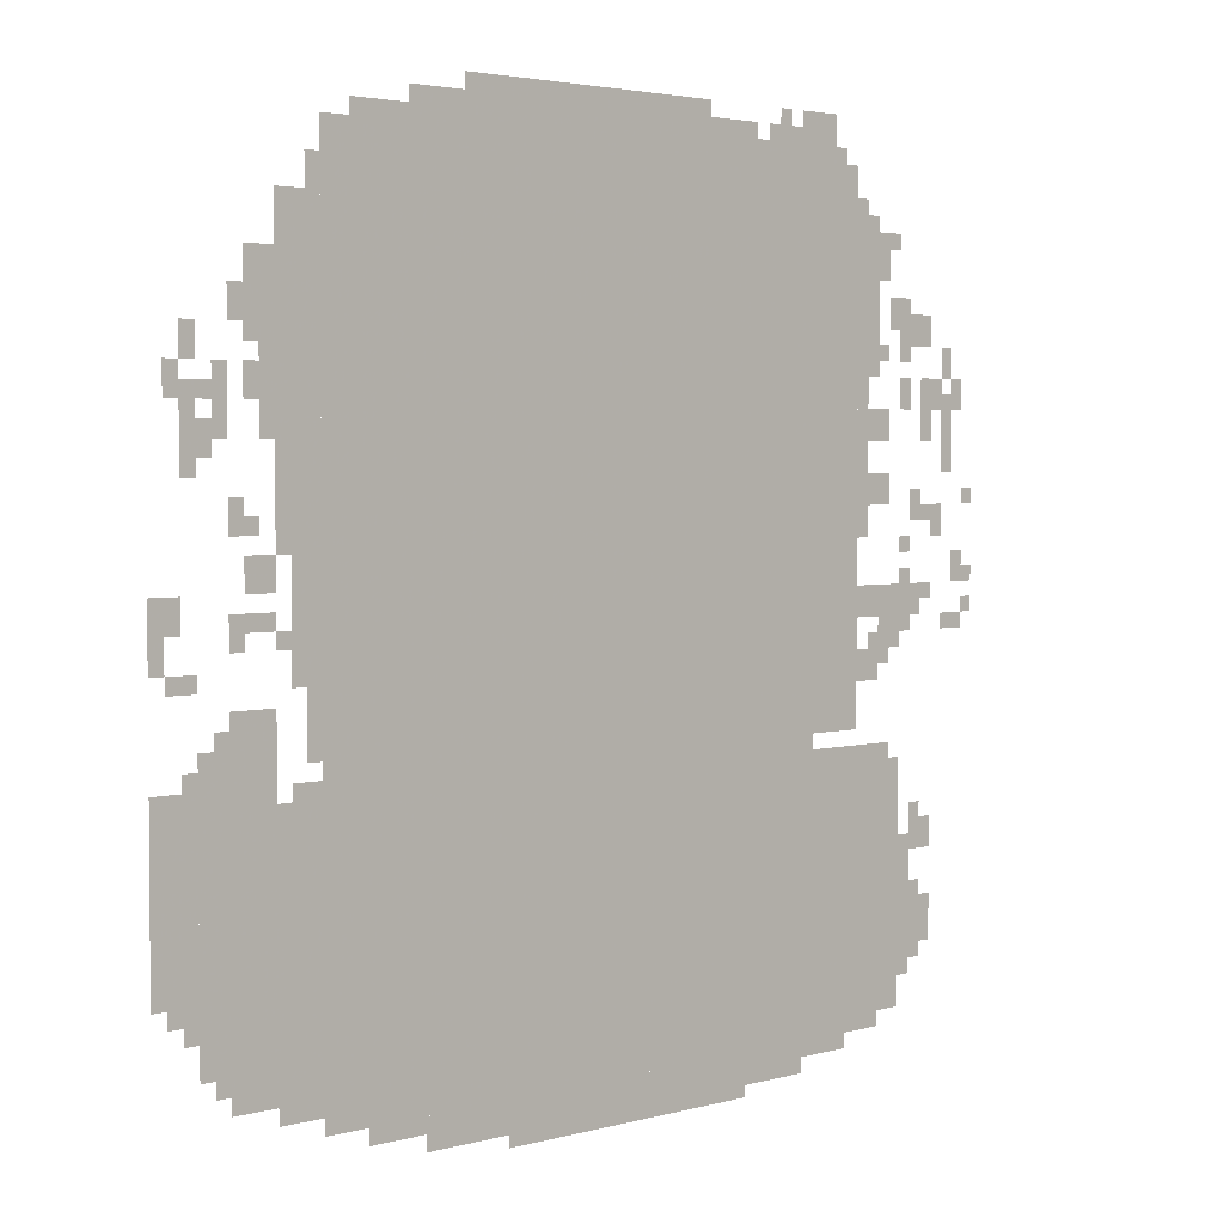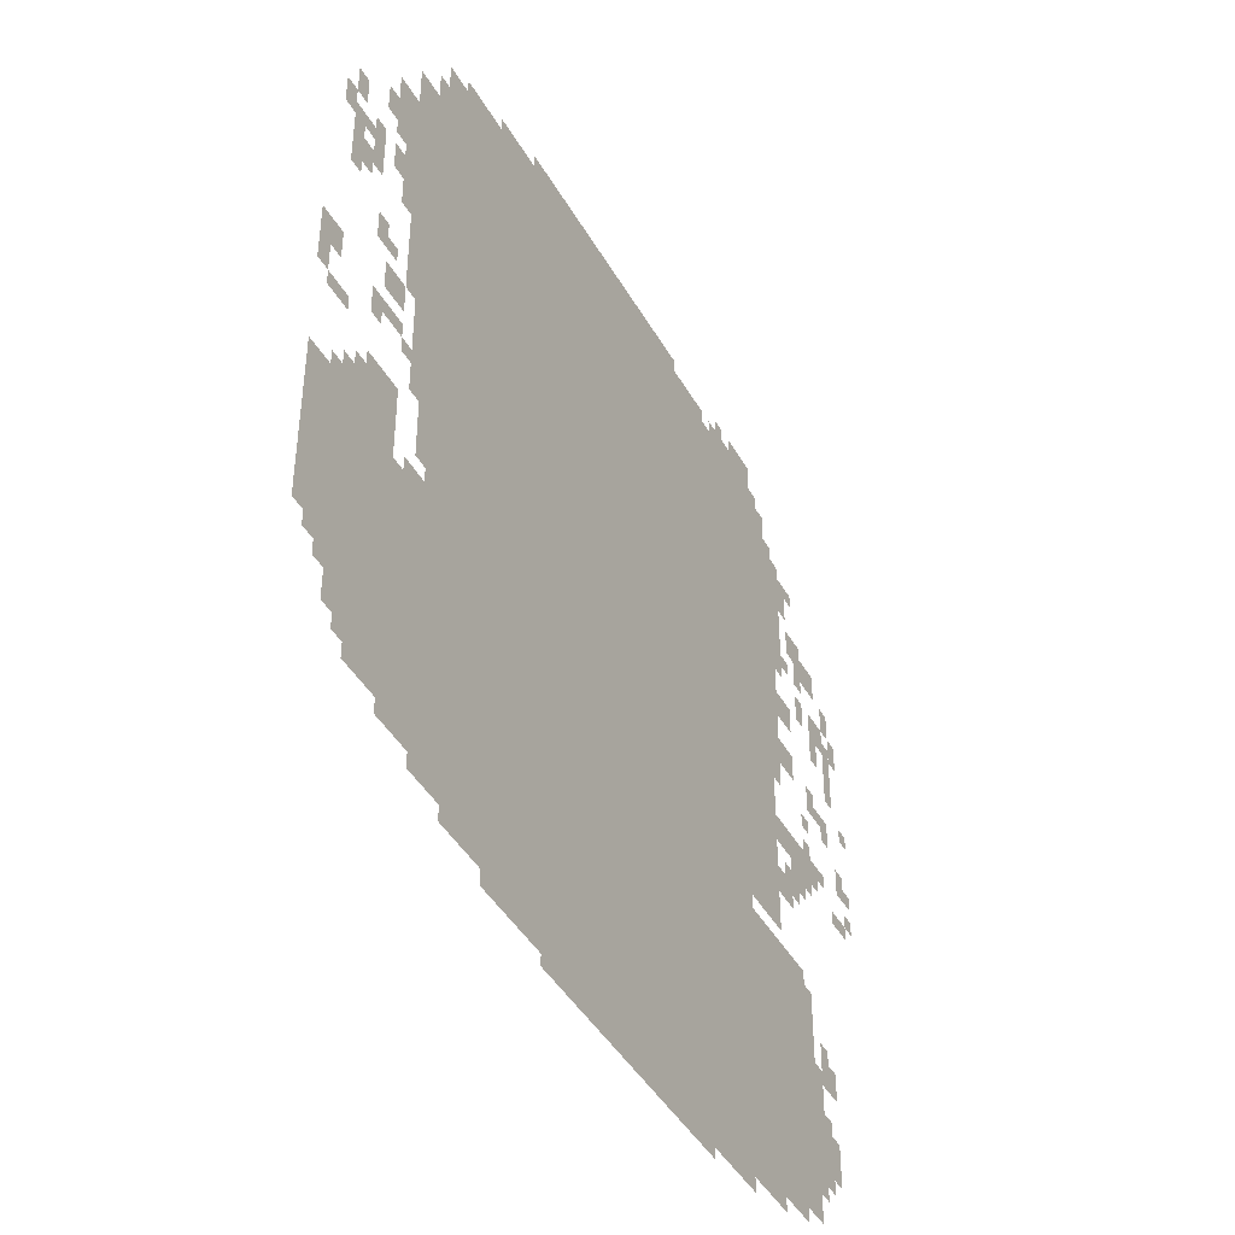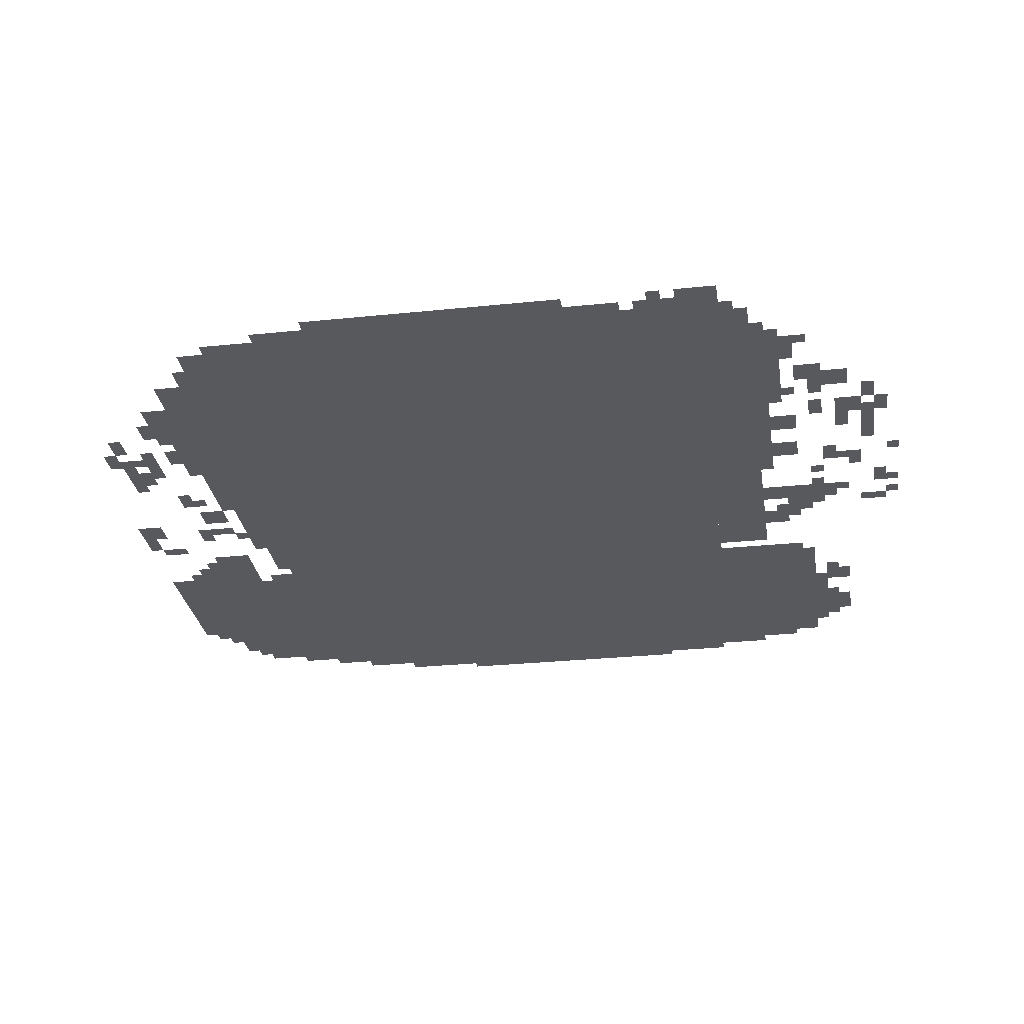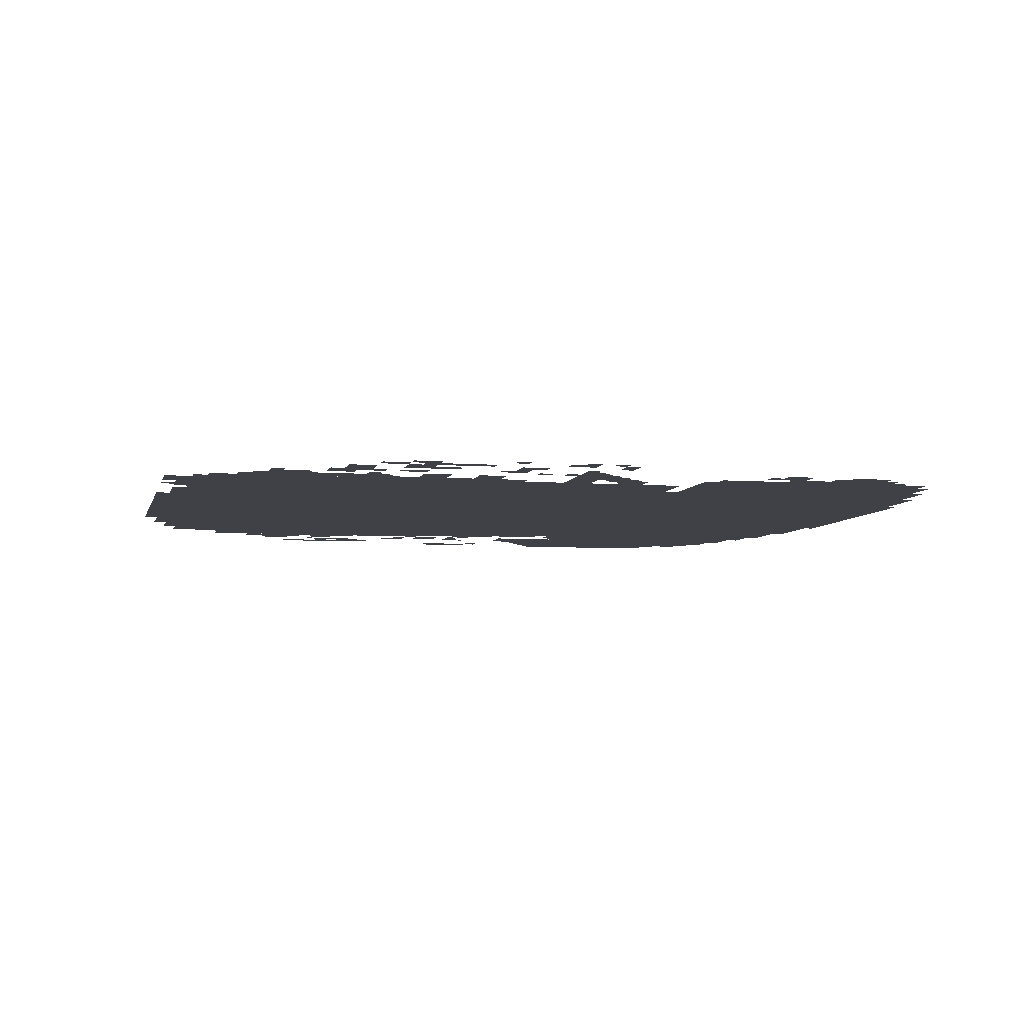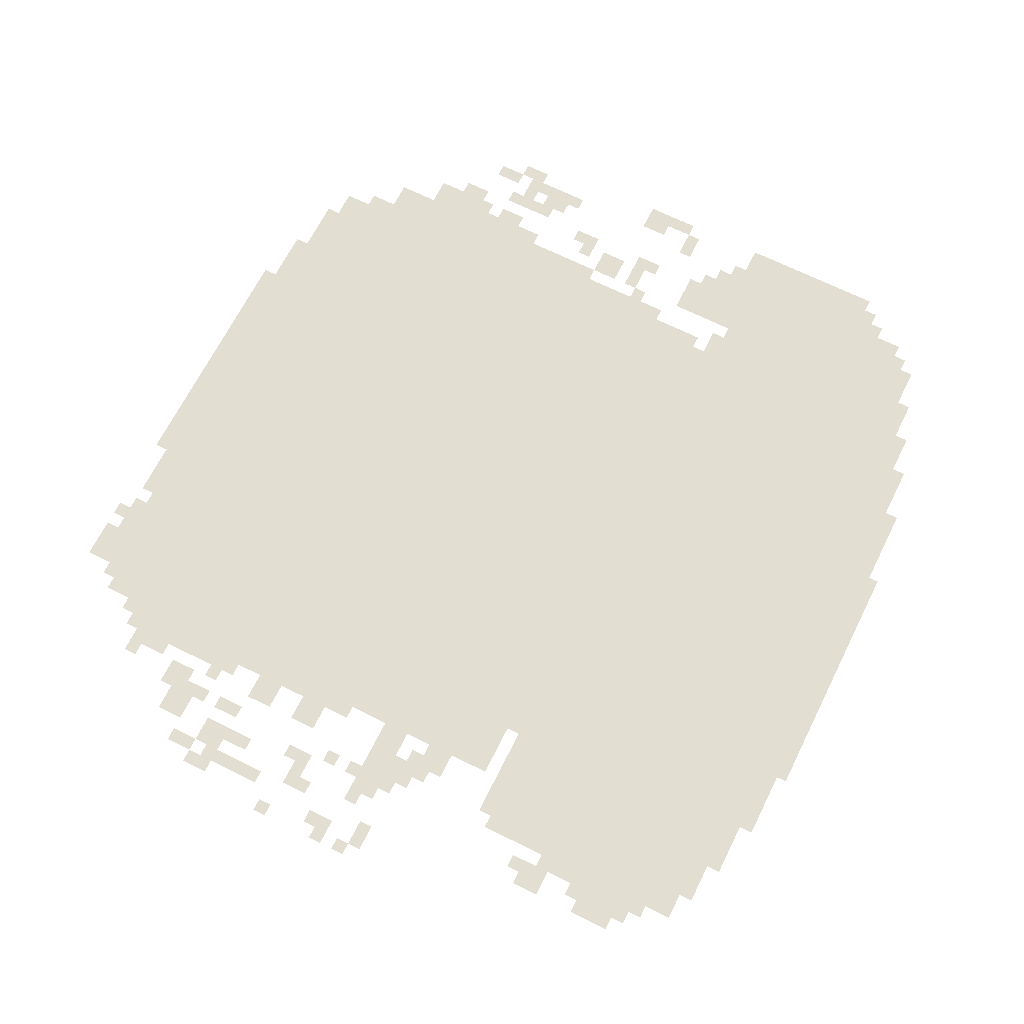
<metadata>
{"format":"obj","ext":"obj","renderer":"f3d","projection":"perspective","resolution":1024,"background":"white","views":[{"elev":3.1,"azim":136.6,"up":"+Y"},{"elev":-43.4,"azim":117.7,"up":"+Y"},{"elev":-29.3,"azim":-171.3,"up":"+Z"},{"elev":-6.0,"azim":-102.9,"up":"+Z"},{"elev":67.4,"azim":-63.4,"up":"+Z"}]}
</metadata>
<code>
g kewei_idol-mesh
v -352 88 0
v -352 952 0
v -1568 952 0
v -1568 88 0
v -352 952 0
v -352 1816 0
v -1568 1816 0
v -1568 952 0
v -1568 120 0
v -1568 632 0
v -1824 632 0
v -1824 120 0
v -96 216 0
v -96 664 0
v -352 664 0
v -352 216 0
v -1568 1240 0
v -1568 1816 0
v -1696 1816 0
v -1696 1240 0
v -1568 696 0
v -1568 1240 0
v -1696 1240 0
v -1696 696 0
v -672 1816 0
v -672 1912 0
v -992 1912 0
v -992 1816 0
v -256 1368 0
v -256 1688 0
v -352 1688 0
v -352 1368 0
v -576 24 0
v -576 88 0
v -1056 88 0
v -1056 24 0
v -1056 24 0
v -1056 88 0
v -1536 88 0
v -1536 24 0
v -256 1080 0
v -256 1368 0
v -352 1368 0
v -352 1080 0
v -992 1816 0
v -992 1912 0
v -1280 1912 0
v -1280 1816 0
v 0 504 0
v 0 696 0
v -96 696 0
v -96 504 0
v -128 664 0
v -128 792 0
v -256 792 0
v -256 664 0
v 0 344 0
v 0 504 0
v -96 504 0
v -96 344 0
v -1696 1400 0
v -1696 1752 0
v -1728 1752 0
v -1728 1400 0
v -1696 1080 0
v -1696 1400 0
v -1728 1400 0
v -1728 1080 0
v -768 0 0
v -768 24 0
v -1088 24 0
v -1088 0 0
v -1088 0 0
v -1088 24 0
v -1376 24 0
v -1376 0 0
v -544 1816 0
v -544 1880 0
v -672 1880 0
v -672 1816 0
v -1280 1816 0
v -1280 1880 0
v -1408 1880 0
v -1408 1816 0
v -288 952 0
v -288 1080 0
v -352 1080 0
v -352 952 0
v -192 1496 0
v -192 1592 0
v -256 1592 0
v -256 1496 0
v -1824 1464 0
v -1824 1528 0
v -1920 1528 0
v -1920 1464 0
v -1824 280 0
v -1824 376 0
v -1888 376 0
v -1888 280 0
v -288 856 0
v -288 952 0
v -352 952 0
v -352 856 0
v -1568 56 0
v -1568 120 0
v -1664 120 0
v -1664 56 0
v -1536 1816 0
v -1536 1880 0
v -1632 1880 0
v -1632 1816 0
v -1440 1816 0
v -1440 1880 0
v -1536 1880 0
v -1536 1816 0
v -1696 920 0
v -1696 984 0
v -1792 984 0
v -1792 920 0
v -1792 920 0
v -1792 984 0
v -1888 984 0
v -1888 920 0
v -256 152 0
v -256 216 0
v -352 216 0
v -352 152 0
v -160 152 0
v -160 216 0
v -256 216 0
v -256 152 0
v -1728 1400 0
v -1728 1560 0
v -1760 1560 0
v -1760 1400 0
v -1728 1560 0
v -1728 1720 0
v -1760 1720 0
v -1760 1560 0
v -1728 1272 0
v -1728 1336 0
v -1792 1336 0
v -1792 1272 0
v -1728 1144 0
v -1728 1208 0
v -1792 1208 0
v -1792 1144 0
v -1856 440 0
v -1856 504 0
v -1920 504 0
v -1920 440 0
v -1696 792 0
v -1696 856 0
v -1760 856 0
v -1760 792 0
v -192 1016 0
v -192 1080 0
v -256 1080 0
v -256 1016 0
v -1568 632 0
v -1568 664 0
v -1696 664 0
v -1696 632 0
v -192 1432 0
v -192 1496 0
v -256 1496 0
v -256 1432 0
v -1824 216 0
v -1824 280 0
v -1888 280 0
v -1888 216 0
v -1696 632 0
v -1696 664 0
v -1792 664 0
v -1792 632 0
v -224 1336 0
v -224 1432 0
v -256 1432 0
v -256 1336 0
v -64 1272 0
v -64 1368 0
v -96 1368 0
v -96 1272 0
v -1952 1272 0
v -1952 1368 0
v -1984 1368 0
v -1984 1272 0
v -32 1336 0
v -32 1400 0
v -64 1400 0
v -64 1336 0
v -160 792 0
v -160 824 0
v -224 824 0
v -224 792 0
v -1952 1400 0
v -1952 1464 0
v -1984 1464 0
v -1984 1400 0
v -64 1400 0
v -64 1464 0
v -96 1464 0
v -96 1400 0
v -1888 280 0
v -1888 344 0
v -1920 344 0
v -1920 280 0
v -256 120 0
v -256 152 0
v -320 152 0
v -320 120 0
v -96 696 0
v -96 760 0
v -128 760 0
v -128 696 0
v -1824 408 0
v -1824 472 0
v -1856 472 0
v -1856 408 0
v -1792 1496 0
v -1792 1560 0
v -1824 1560 0
v -1824 1496 0
v -160 1464 0
v -160 1528 0
v -192 1528 0
v -192 1464 0
v -1664 88 0
v -1664 120 0
v -1728 120 0
v -1728 88 0
v -320 1688 0
v -320 1752 0
v -352 1752 0
v -352 1688 0
v -1952 888 0
v -1952 920 0
v -2016 920 0
v -2016 888 0
v -1792 856 0
v -1792 920 0
v -1824 920 0
v -1824 856 0
v -32 952 0
v -32 1016 0
v -64 1016 0
v -64 952 0
v -32 312 0
v -32 344 0
v -96 344 0
v -96 312 0
v -288 664 0
v -288 696 0
v -352 696 0
v -352 664 0
v -32 856 0
v -32 888 0
v -96 888 0
v -96 856 0
v -1984 984 0
v -1984 1048 0
v -2016 1048 0
v -2016 984 0
v -1920 1336 0
v -1920 1400 0
v -1952 1400 0
v -1952 1336 0
v -1824 1336 0
v -1824 1400 0
v -1856 1400 0
v -1856 1336 0
v -192 1336 0
v -192 1400 0
v -224 1400 0
v -224 1336 0
v -160 1112 0
v -160 1176 0
v -192 1176 0
v -192 1112 0
v -96 1240 0
v -96 1304 0
v -128 1304 0
v -128 1240 0
v -1984 1336 0
v -1984 1400 0
v -2016 1400 0
v -2016 1336 0
v -320 792 0
v -320 856 0
v -352 856 0
v -352 792 0
v 0 888 0
v 0 952 0
v -32 952 0
v -32 888 0
v 0 952 0
v 0 1016 0
v -32 1016 0
v -32 952 0
v -320 728 0
v -320 792 0
v -352 792 0
v -352 728 0
v -1536 1880 0
v -1536 1912 0
v -1600 1912 0
v -1600 1880 0
v -512 56 0
v -512 88 0
v -576 88 0
v -576 56 0
v -448 56 0
v -448 88 0
v -512 88 0
v -512 56 0
v -1888 1272 0
v -1888 1336 0
v -1920 1336 0
v -1920 1272 0
v -416 1816 0
v -416 1848 0
v -480 1848 0
v -480 1816 0
v -64 1208 0
v -64 1272 0
v -96 1272 0
v -96 1208 0
v -224 1272 0
v -224 1336 0
v -256 1336 0
v -256 1272 0
v -480 1816 0
v -480 1848 0
v -544 1848 0
v -544 1816 0
v -1888 1336 0
v -1888 1400 0
v -1920 1400 0
v -1920 1336 0
v -128 1272 0
v -128 1336 0
v -160 1336 0
v -160 1272 0
v -128 1336 0
v -128 1400 0
v -160 1400 0
v -160 1336 0
v -160 952 0
v -160 984 0
v -224 984 0
v -224 952 0
v -1856 1112 0
v -1856 1144 0
v -1920 1144 0
v -1920 1112 0
v -1760 856 0
v -1760 920 0
v -1792 920 0
v -1792 856 0
v -1952 1208 0
v -1952 1272 0
v -1984 1272 0
v -1984 1208 0
v -1760 1624 0
v -1760 1688 0
v -1792 1688 0
v -1792 1624 0
v -1536 56 0
v -1536 88 0
v -1568 88 0
v -1568 56 0
v -2016 984 0
v -2016 1016 0
v -2047 1016 0
v -2047 984 0
v -1888 952 0
v -1888 984 0
v -1920 984 0
v -1920 952 0
v -192 1112 0
v -192 1144 0
v -224 1144 0
v -224 1112 0
v -2016 1144 0
v -2016 1176 0
v -2047 1176 0
v -2047 1144 0
v -1856 1144 0
v -1856 1176 0
v -1888 1176 0
v -1888 1144 0
v -1824 984 0
v -1824 1016 0
v -1856 1016 0
v -1856 984 0
v -1824 1048 0
v -1824 1080 0
v -1856 1080 0
v -1856 1048 0
v -1920 1080 0
v -1920 1112 0
v -1952 1112 0
v -1952 1080 0
v -1728 856 0
v -1728 888 0
v -1760 888 0
v -1760 856 0
v -64 696 0
v -64 728 0
v -96 728 0
v -96 696 0
v -1824 888 0
v -1824 920 0
v -1856 920 0
v -1856 888 0
v -256 920 0
v -256 952 0
v -288 952 0
v -288 920 0
v -2016 920 0
v -2016 952 0
v -2047 952 0
v -2047 920 0
v -1824 184 0
v -1824 216 0
v -1856 216 0
v -1856 184 0
v -160 920 0
v -160 952 0
v -192 952 0
v -192 920 0
v -128 184 0
v -128 216 0
v -160 216 0
v -160 184 0
v -1856 504 0
v -1856 536 0
v -1888 536 0
v -1888 504 0
v -64 280 0
v -64 312 0
v -96 312 0
v -96 280 0
v -320 120 0
v -320 152 0
v -352 152 0
v -352 120 0
v -1920 1112 0
v -1920 1144 0
v -1952 1144 0
v -1952 1112 0
v -1760 1592 0
v -1760 1624 0
v -1792 1624 0
v -1792 1592 0
v -1728 88 0
v -1728 120 0
v -1760 120 0
v -1760 88 0
v -1888 248 0
v -1888 280 0
v -1920 280 0
v -1920 248 0
v -96 664 0
v -96 696 0
v -128 696 0
v -128 664 0
v -224 792 0
v -224 824 0
v -256 824 0
v -256 792 0
v -1824 376 0
v -1824 408 0
v -1856 408 0
v -1856 376 0
v -224 952 0
v -224 984 0
v -256 984 0
v -256 952 0
v -1600 1880 0
v -1600 1912 0
v -1632 1912 0
v -1632 1880 0
v -1760 1432 0
v -1760 1464 0
v -1792 1464 0
v -1792 1432 0
v -1824 1528 0
v -1824 1560 0
v -1856 1560 0
v -1856 1528 0
v -96 1336 0
v -96 1368 0
v -128 1368 0
v -128 1336 0
v -1824 1432 0
v -1824 1464 0
v -1856 1464 0
v -1856 1432 0
v -1792 1656 0
v -1792 1688 0
v -1824 1688 0
v -1824 1656 0
v -1472 1880 0
v -1472 1912 0
v -1504 1912 0
v -1504 1880 0
v -1760 824 0
v -1760 856 0
v -1792 856 0
v -1792 824 0
v -1632 1816 0
v -1632 1848 0
v -1664 1848 0
v -1664 1816 0
v -1408 1816 0
v -1408 1848 0
v -1440 1848 0
v -1440 1816 0
g kewei_idol-mesh_0
f 3 2 1
f 1 4 3
f 7 6 5
f 5 8 7
f 11 10 9
f 9 12 11
f 15 14 13
f 13 16 15
f 19 18 17
f 17 20 19
f 23 22 21
f 21 24 23
f 27 26 25
f 25 28 27
f 31 30 29
f 29 32 31
f 35 34 33
f 33 36 35
f 39 38 37
f 37 40 39
f 43 42 41
f 41 44 43
f 47 46 45
f 45 48 47
f 51 50 49
f 49 52 51
f 55 54 53
f 53 56 55
f 59 58 57
f 57 60 59
f 63 62 61
f 61 64 63
f 67 66 65
f 65 68 67
f 71 70 69
f 69 72 71
f 75 74 73
f 73 76 75
f 79 78 77
f 77 80 79
f 83 82 81
f 81 84 83
f 87 86 85
f 85 88 87
f 91 90 89
f 89 92 91
f 95 94 93
f 93 96 95
f 99 98 97
f 97 100 99
f 103 102 101
f 101 104 103
f 107 106 105
f 105 108 107
f 111 110 109
f 109 112 111
f 115 114 113
f 113 116 115
f 119 118 117
f 117 120 119
f 123 122 121
f 121 124 123
f 127 126 125
f 125 128 127
f 131 130 129
f 129 132 131
f 135 134 133
f 133 136 135
f 139 138 137
f 137 140 139
f 143 142 141
f 141 144 143
f 147 146 145
f 145 148 147
f 151 150 149
f 149 152 151
f 155 154 153
f 153 156 155
f 159 158 157
f 157 160 159
f 163 162 161
f 161 164 163
f 167 166 165
f 165 168 167
f 171 170 169
f 169 172 171
f 175 174 173
f 173 176 175
f 179 178 177
f 177 180 179
f 183 182 181
f 181 184 183
f 187 186 185
f 185 188 187
f 191 190 189
f 189 192 191
f 195 194 193
f 193 196 195
f 199 198 197
f 197 200 199
f 203 202 201
f 201 204 203
f 207 206 205
f 205 208 207
f 211 210 209
f 209 212 211
f 215 214 213
f 213 216 215
f 219 218 217
f 217 220 219
f 223 222 221
f 221 224 223
f 227 226 225
f 225 228 227
f 231 230 229
f 229 232 231
f 235 234 233
f 233 236 235
f 239 238 237
f 237 240 239
f 243 242 241
f 241 244 243
f 247 246 245
f 245 248 247
f 251 250 249
f 249 252 251
f 255 254 253
f 253 256 255
f 259 258 257
f 257 260 259
f 263 262 261
f 261 264 263
f 267 266 265
f 265 268 267
f 271 270 269
f 269 272 271
f 275 274 273
f 273 276 275
f 279 278 277
f 277 280 279
f 283 282 281
f 281 284 283
f 287 286 285
f 285 288 287
f 291 290 289
f 289 292 291
f 295 294 293
f 293 296 295
f 299 298 297
f 297 300 299
f 303 302 301
f 301 304 303
f 307 306 305
f 305 308 307
f 311 310 309
f 309 312 311
f 315 314 313
f 313 316 315
f 319 318 317
f 317 320 319
f 323 322 321
f 321 324 323
f 327 326 325
f 325 328 327
f 331 330 329
f 329 332 331
f 335 334 333
f 333 336 335
f 339 338 337
f 337 340 339
f 343 342 341
f 341 344 343
f 347 346 345
f 345 348 347
f 351 350 349
f 349 352 351
f 355 354 353
f 353 356 355
f 359 358 357
f 357 360 359
f 363 362 361
f 361 364 363
f 367 366 365
f 365 368 367
f 371 370 369
f 369 372 371
f 375 374 373
f 373 376 375
f 379 378 377
f 377 380 379
f 383 382 381
f 381 384 383
f 387 386 385
f 385 388 387
f 391 390 389
f 389 392 391
f 395 394 393
f 393 396 395
f 399 398 397
f 397 400 399
f 403 402 401
f 401 404 403
f 407 406 405
f 405 408 407
f 411 410 409
f 409 412 411
f 415 414 413
f 413 416 415
f 419 418 417
f 417 420 419
f 423 422 421
f 421 424 423
f 427 426 425
f 425 428 427
f 431 430 429
f 429 432 431
f 435 434 433
f 433 436 435
f 439 438 437
f 437 440 439
f 443 442 441
f 441 444 443
f 447 446 445
f 445 448 447
f 451 450 449
f 449 452 451
f 455 454 453
f 453 456 455
f 459 458 457
f 457 460 459
f 463 462 461
f 461 464 463
f 467 466 465
f 465 468 467
f 471 470 469
f 469 472 471
f 475 474 473
f 473 476 475
f 479 478 477
f 477 480 479
f 483 482 481
f 481 484 483
f 487 486 485
f 485 488 487
f 491 490 489
f 489 492 491
f 495 494 493
f 493 496 495
f 499 498 497
f 497 500 499
f 503 502 501
f 501 504 503
f 507 506 505
f 505 508 507
f 511 510 509
f 509 512 511
f 515 514 513
f 513 516 515
f 519 518 517
f 517 520 519

</code>
